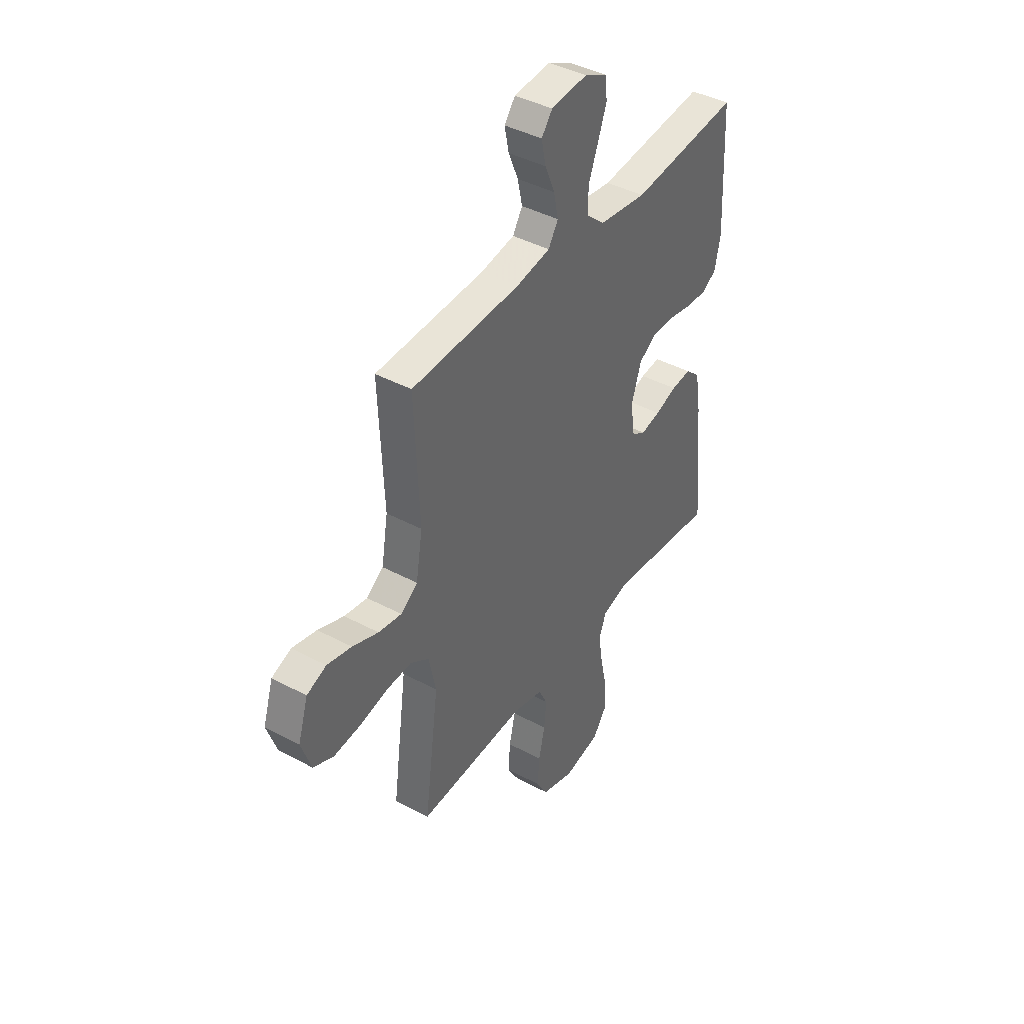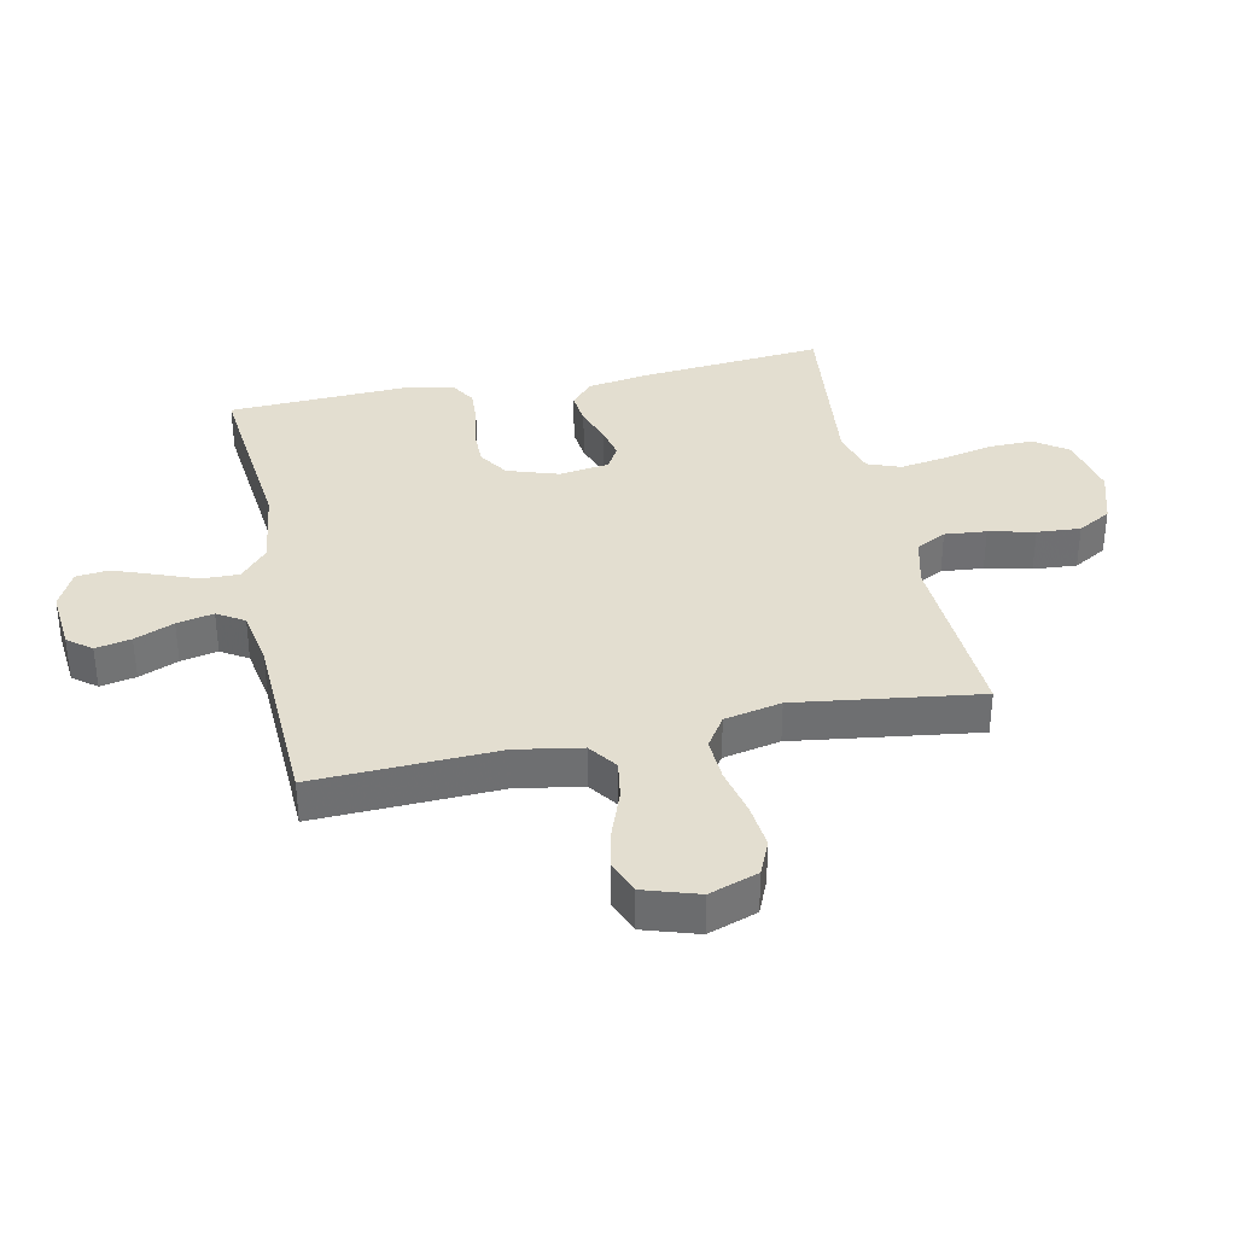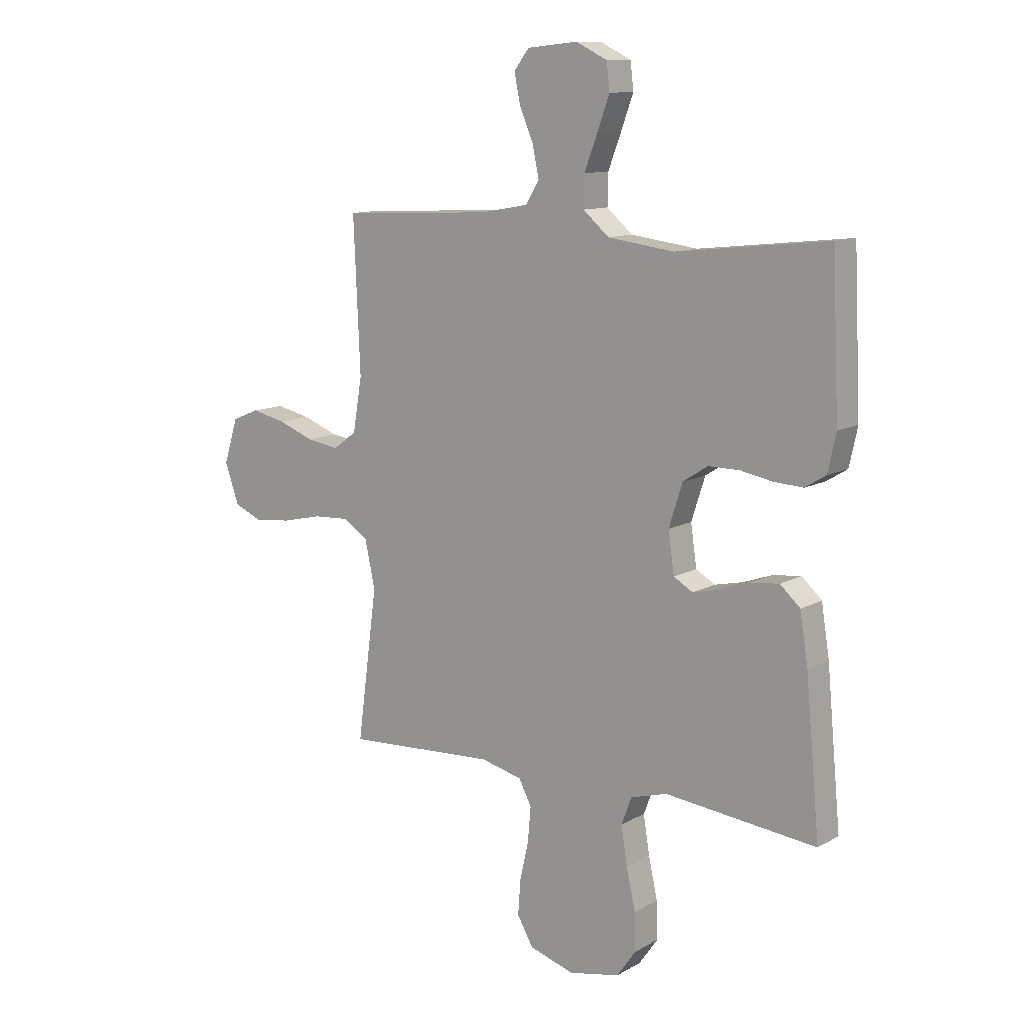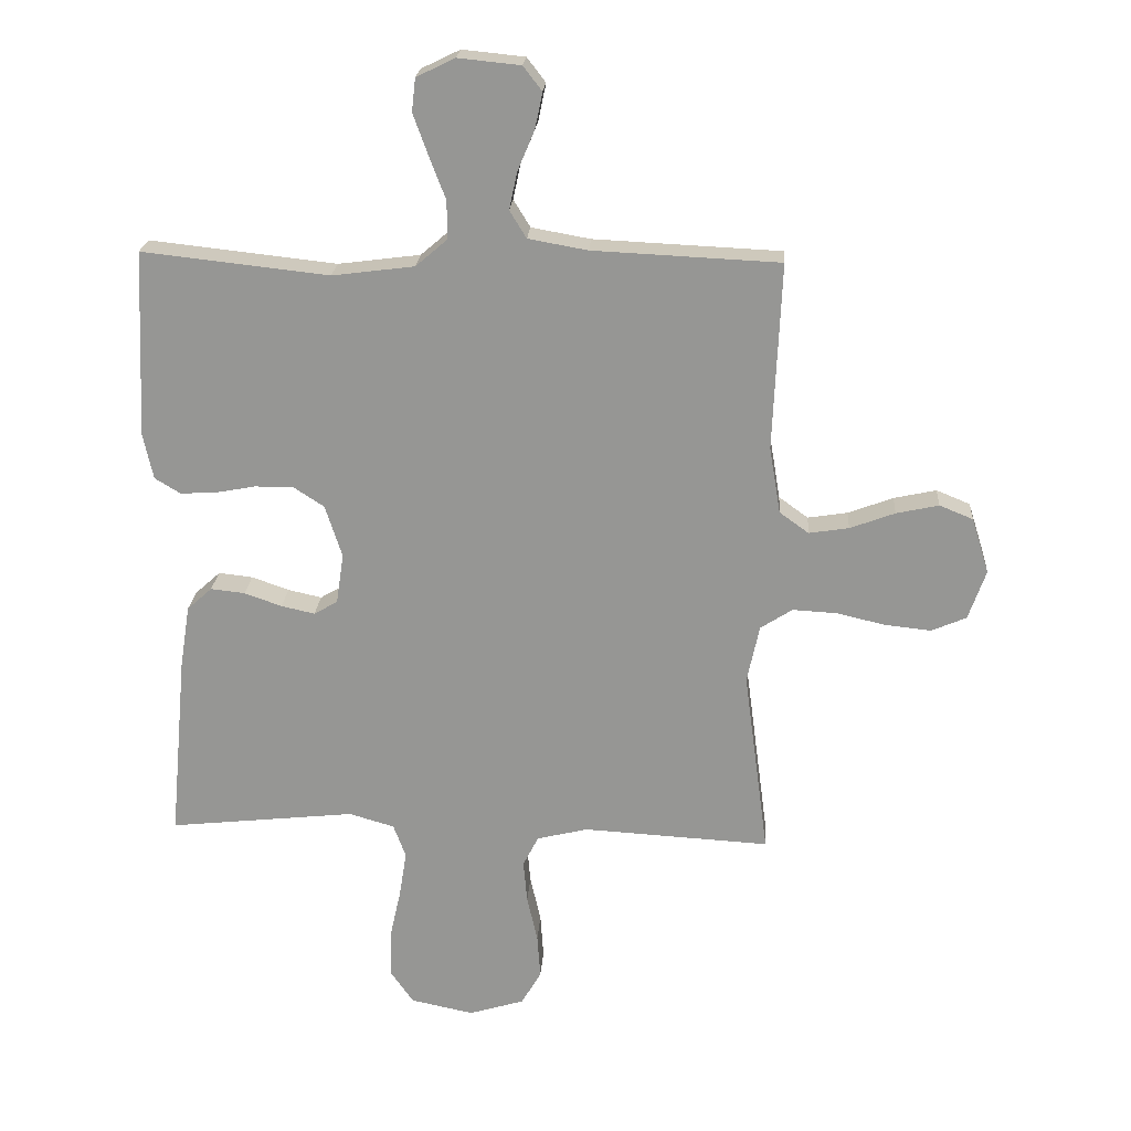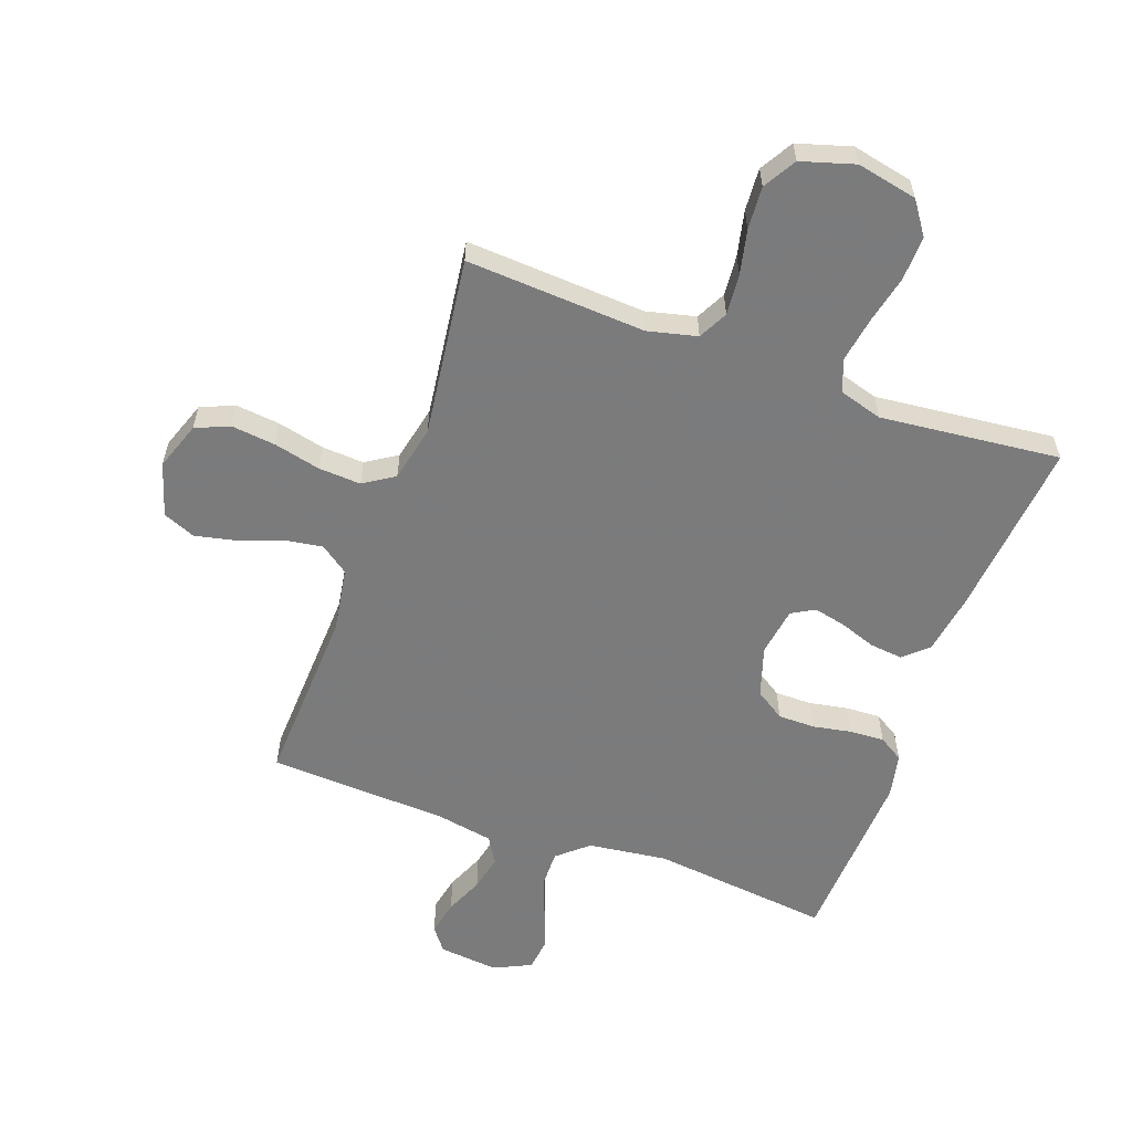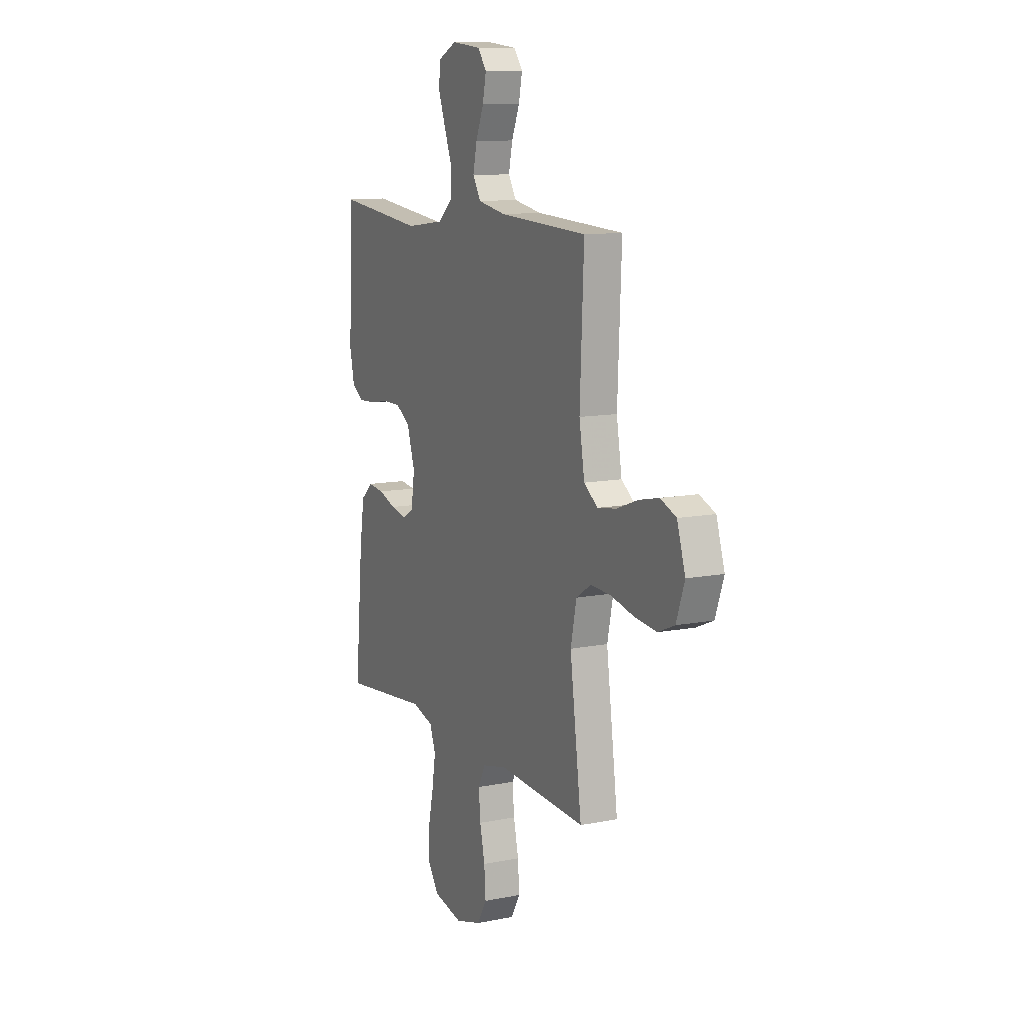
<metadata>
{"format":"obj","ext":"obj","renderer":"f3d","projection":"perspective","resolution":1024,"background":"white","views":[{"elev":41.5,"azim":123.1,"up":"+Z"},{"elev":35.7,"azim":78.4,"up":"+Y"},{"elev":11.5,"azim":-142.7,"up":"+Z"},{"elev":21.7,"azim":3.9,"up":"+Z"},{"elev":-58.4,"azim":160.0,"up":"+Y"},{"elev":11.3,"azim":64.0,"up":"+Z"}]}
</metadata>
<code>
v -0.5 0.07 0.5
v -0.2 0.07 0.467
v -0.068 0.07 0.484
v -0.017 0.07 0.528
v -0.018 0.07 0.589
v -0.044 0.07 0.657
v -0.068 0.07 0.723
v -0.062 0.07 0.776
v 0 0.07 0.806
v 0.1 0.07 0.796
v 0.13 0.07 0.757
v 0.118 0.07 0.699
v 0.091 0.07 0.635
v 0.078 0.07 0.575
v 0.105 0.07 0.531
v 0.2 0.07 0.514
v 0.5 0.07 0.5
v 0.487 0.07 0.2
v 0.505 0.07 0.093
v 0.552 0.07 0.059
v 0.616 0.07 0.069
v 0.688 0.07 0.096
v 0.756 0.07 0.111
v 0.81 0.07 0.089
v 0.838 0.07 0
v 0.81 0.07 -0.08
v 0.754 0.07 -0.104
v 0.68 0.07 -0.096
v 0.602 0.07 -0.078
v 0.531 0.07 -0.074
v 0.48 0.07 -0.107
v 0.46 0.07 -0.2
v 0.5 0.07 -0.5
v 0.2 0.07 -0.483
v 0.118 0.07 -0.503
v 0.093 0.07 -0.552
v 0.099 0.07 -0.62
v 0.116 0.07 -0.695
v 0.121 0.07 -0.766
v 0.089 0.07 -0.821
v 0 0.07 -0.848
v -0.101 0.07 -0.827
v -0.139 0.07 -0.773
v -0.137 0.07 -0.699
v -0.119 0.07 -0.618
v -0.107 0.07 -0.543
v -0.127 0.07 -0.489
v -0.2 0.07 -0.468
v -0.5 0.07 -0.5
v -0.472 0.07 -0.2
v -0.456 0.07 -0.1
v -0.416 0.07 -0.064
v -0.361 0.07 -0.07
v -0.301 0.07 -0.091
v -0.247 0.07 -0.103
v -0.209 0.07 -0.081
v -0.197 0.07 0
v -0.224 0.07 0.084
v -0.273 0.07 0.116
v -0.335 0.07 0.116
v -0.399 0.07 0.104
v -0.457 0.07 0.101
v -0.498 0.07 0.126
v -0.514 0.07 0.2
v -0.5 0 0.5
v -0.2 0 0.467
v -0.068 0 0.484
v -0.017 0 0.528
v -0.018 0 0.589
v -0.044 0 0.657
v -0.068 0 0.723
v -0.062 0 0.776
v 0 0 0.806
v 0.1 0 0.796
v 0.13 0 0.757
v 0.118 0 0.699
v 0.091 0 0.635
v 0.078 0 0.575
v 0.105 0 0.531
v 0.2 0 0.514
v 0.5 0 0.5
v 0.487 0 0.2
v 0.505 0 0.093
v 0.552 0 0.059
v 0.616 0 0.069
v 0.688 0 0.096
v 0.756 0 0.111
v 0.81 0 0.089
v 0.838 0 0
v 0.81 0 -0.08
v 0.754 0 -0.104
v 0.68 0 -0.096
v 0.602 0 -0.078
v 0.531 0 -0.074
v 0.48 0 -0.107
v 0.46 0 -0.2
v 0.5 0 -0.5
v 0.2 0 -0.483
v 0.118 0 -0.503
v 0.093 0 -0.552
v 0.099 0 -0.62
v 0.116 0 -0.695
v 0.121 0 -0.766
v 0.089 0 -0.821
v 0 0 -0.848
v -0.101 0 -0.827
v -0.139 0 -0.773
v -0.137 0 -0.699
v -0.119 0 -0.618
v -0.107 0 -0.543
v -0.127 0 -0.489
v -0.2 0 -0.468
v -0.5 0 -0.5
v -0.472 0 -0.2
v -0.456 0 -0.1
v -0.416 0 -0.064
v -0.361 0 -0.07
v -0.301 0 -0.091
v -0.247 0 -0.103
v -0.209 0 -0.081
v -0.197 0 0
v -0.224 0 0.084
v -0.273 0 0.116
v -0.335 0 0.116
v -0.399 0 0.104
v -0.457 0 0.101
v -0.498 0 0.126
v -0.514 0 0.2
f 64 1 2
f 63 64 2
f 62 63 2
f 61 62 2
f 60 61 2
f 59 60 2 3
f 58 59 3 4
f 57 58 4
f 56 57 4
f 52 53 54
f 51 52 54
f 50 51 54
f 49 50 54
f 48 49 54
f 47 48 54 55
f 46 47 55 56
f 43 44 45
f 42 43 45
f 41 42 45
f 40 41 45
f 39 40 45
f 38 39 45
f 37 38 45
f 36 37 45 46
f 46 56 4
f 36 46 4
f 35 36 4
f 32 33 34
f 35 4 5
f 34 35 5
f 32 34 5
f 31 32 5
f 27 28 29
f 26 27 29
f 25 26 29
f 24 25 29
f 23 24 29
f 22 23 29
f 21 22 29
f 20 21 29 30
f 19 20 30 31
f 16 17 18
f 18 19 31
f 16 18 31
f 15 16 31
f 11 12 13
f 10 11 13
f 9 10 13
f 8 9 13
f 7 8 13
f 6 7 13
f 5 6 13
f 5 13 14
f 5 14 15 31
f 66 65 128
f 66 128 127
f 66 127 126
f 66 126 125
f 66 125 124
f 67 66 124 123
f 68 67 123 122
f 68 122 121
f 68 121 120
f 118 117 116
f 118 116 115
f 118 115 114
f 118 114 113
f 118 113 112
f 119 118 112 111
f 120 119 111 110
f 109 108 107
f 109 107 106
f 109 106 105
f 109 105 104
f 109 104 103
f 109 103 102
f 109 102 101
f 110 109 101 100
f 68 120 110
f 68 110 100
f 68 100 99
f 98 97 96
f 69 68 99
f 69 99 98
f 69 98 96
f 69 96 95
f 93 92 91
f 93 91 90
f 93 90 89
f 93 89 88
f 93 88 87
f 93 87 86
f 93 86 85
f 94 93 85 84
f 95 94 84 83
f 82 81 80
f 95 83 82
f 95 82 80
f 95 80 79
f 77 76 75
f 77 75 74
f 77 74 73
f 77 73 72
f 77 72 71
f 77 71 70
f 77 70 69
f 78 77 69
f 95 79 78 69
f 1 65 66 2
f 2 66 67 3
f 3 67 68 4
f 4 68 69 5
f 5 69 70 6
f 6 70 71 7
f 7 71 72 8
f 8 72 73 9
f 9 73 74 10
f 10 74 75 11
f 11 75 76 12
f 12 76 77 13
f 13 77 78 14
f 14 78 79 15
f 15 79 80 16
f 16 80 81 17
f 17 81 82 18
f 18 82 83 19
f 19 83 84 20
f 20 84 85 21
f 21 85 86 22
f 22 86 87 23
f 23 87 88 24
f 24 88 89 25
f 25 89 90 26
f 26 90 91 27
f 27 91 92 28
f 28 92 93 29
f 29 93 94 30
f 30 94 95 31
f 31 95 96 32
f 32 96 97 33
f 33 97 98 34
f 34 98 99 35
f 35 99 100 36
f 36 100 101 37
f 37 101 102 38
f 38 102 103 39
f 39 103 104 40
f 40 104 105 41
f 41 105 106 42
f 42 106 107 43
f 43 107 108 44
f 44 108 109 45
f 45 109 110 46
f 46 110 111 47
f 47 111 112 48
f 48 112 113 49
f 49 113 114 50
f 50 114 115 51
f 51 115 116 52
f 52 116 117 53
f 53 117 118 54
f 54 118 119 55
f 55 119 120 56
f 56 120 121 57
f 57 121 122 58
f 58 122 123 59
f 59 123 124 60
f 60 124 125 61
f 61 125 126 62
f 62 126 127 63
f 63 127 128 64
f 64 128 65 1

</code>
